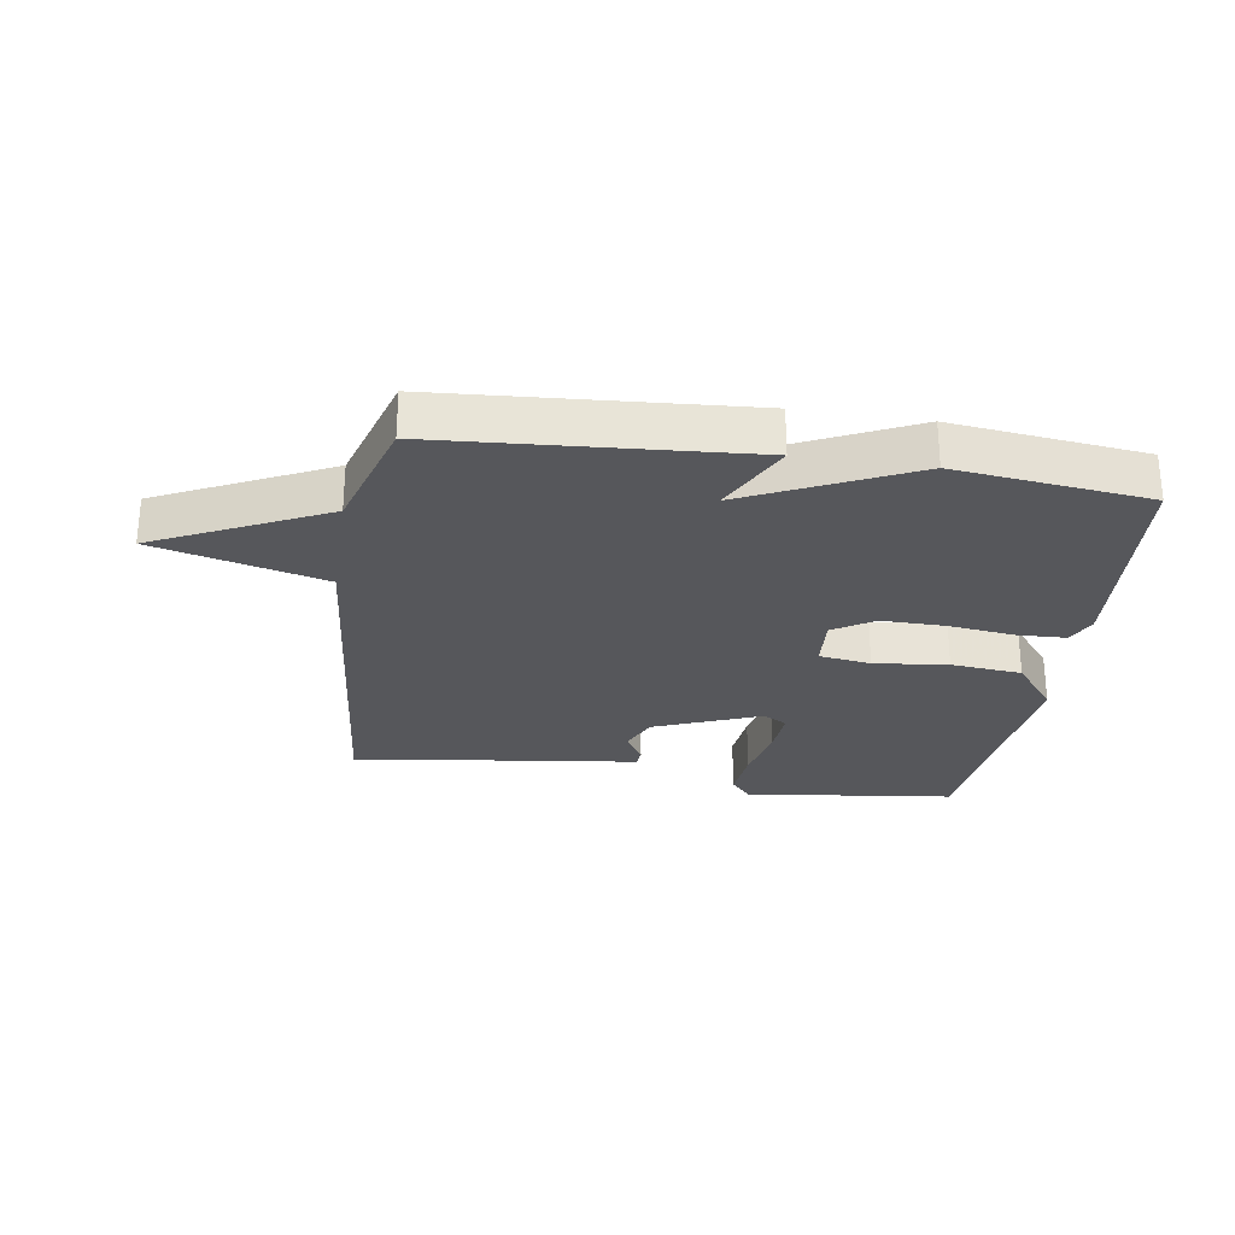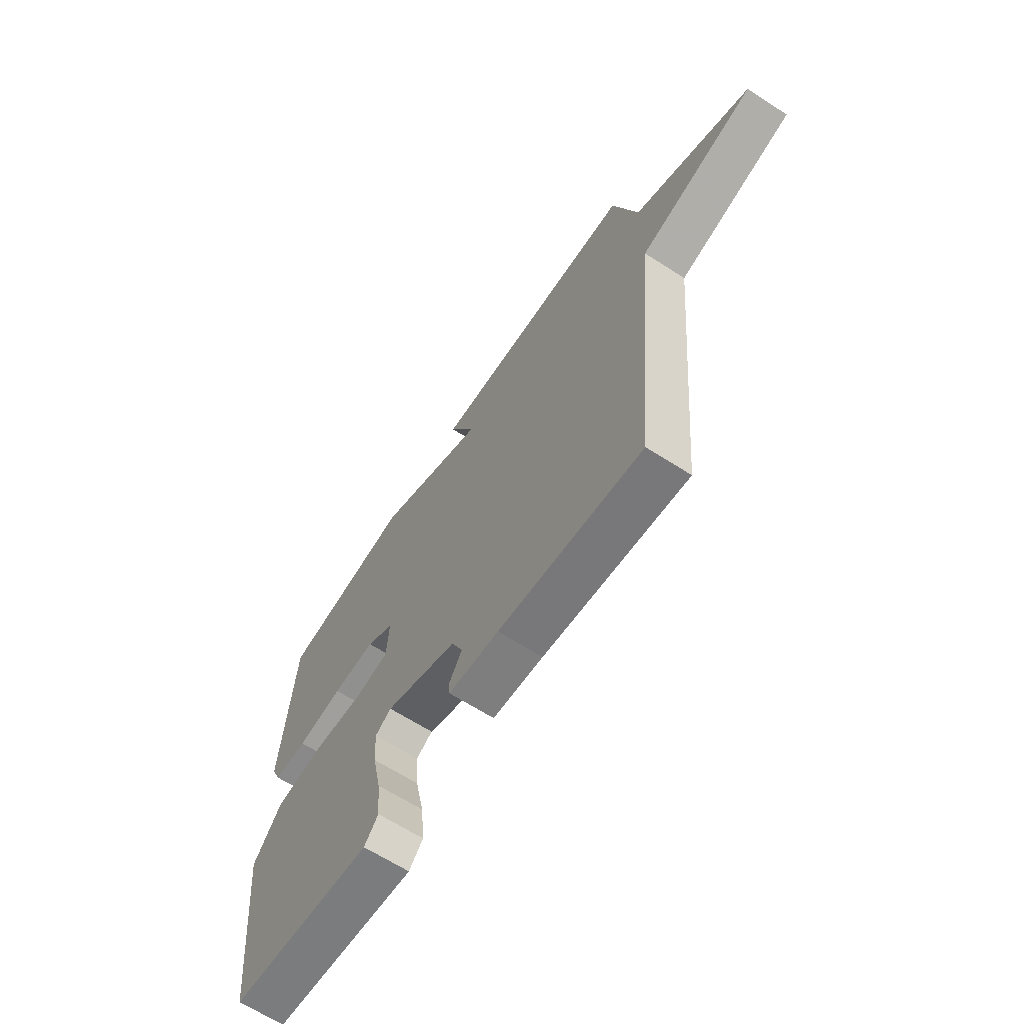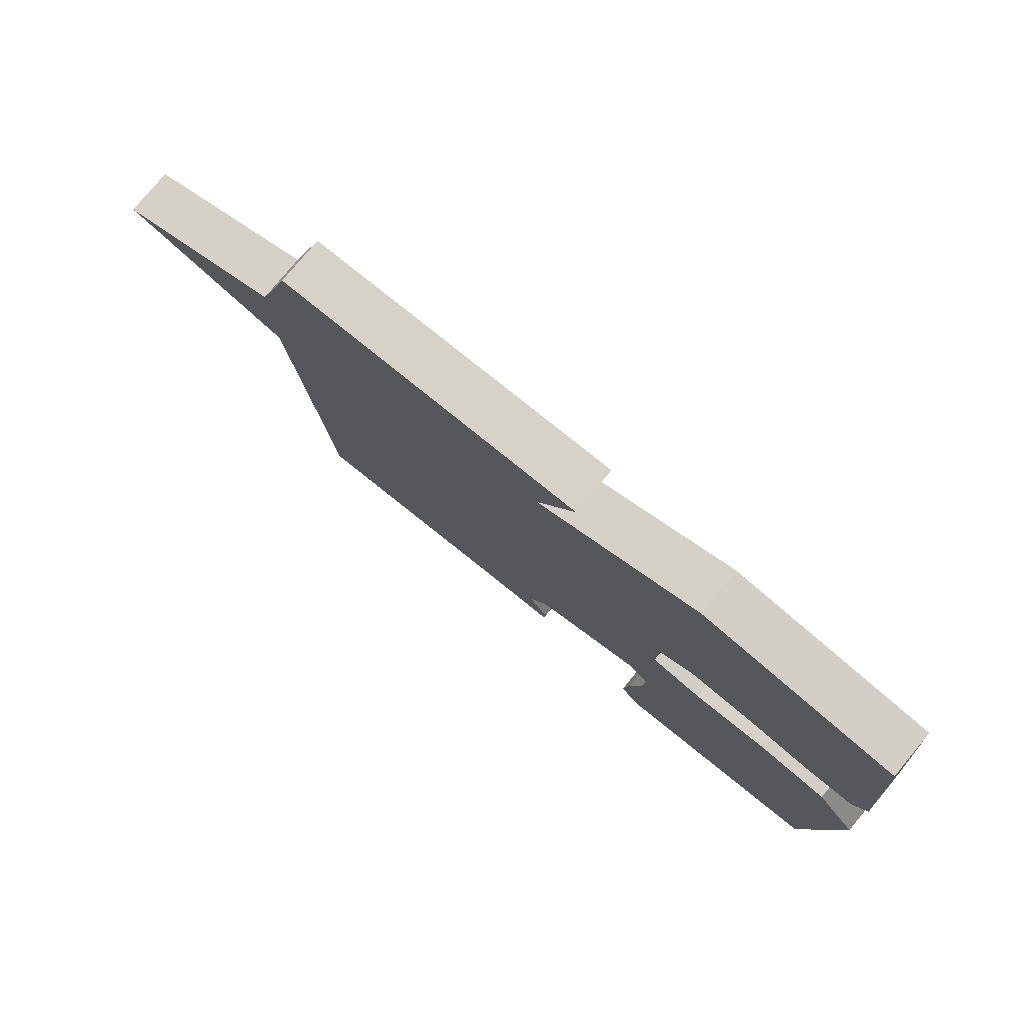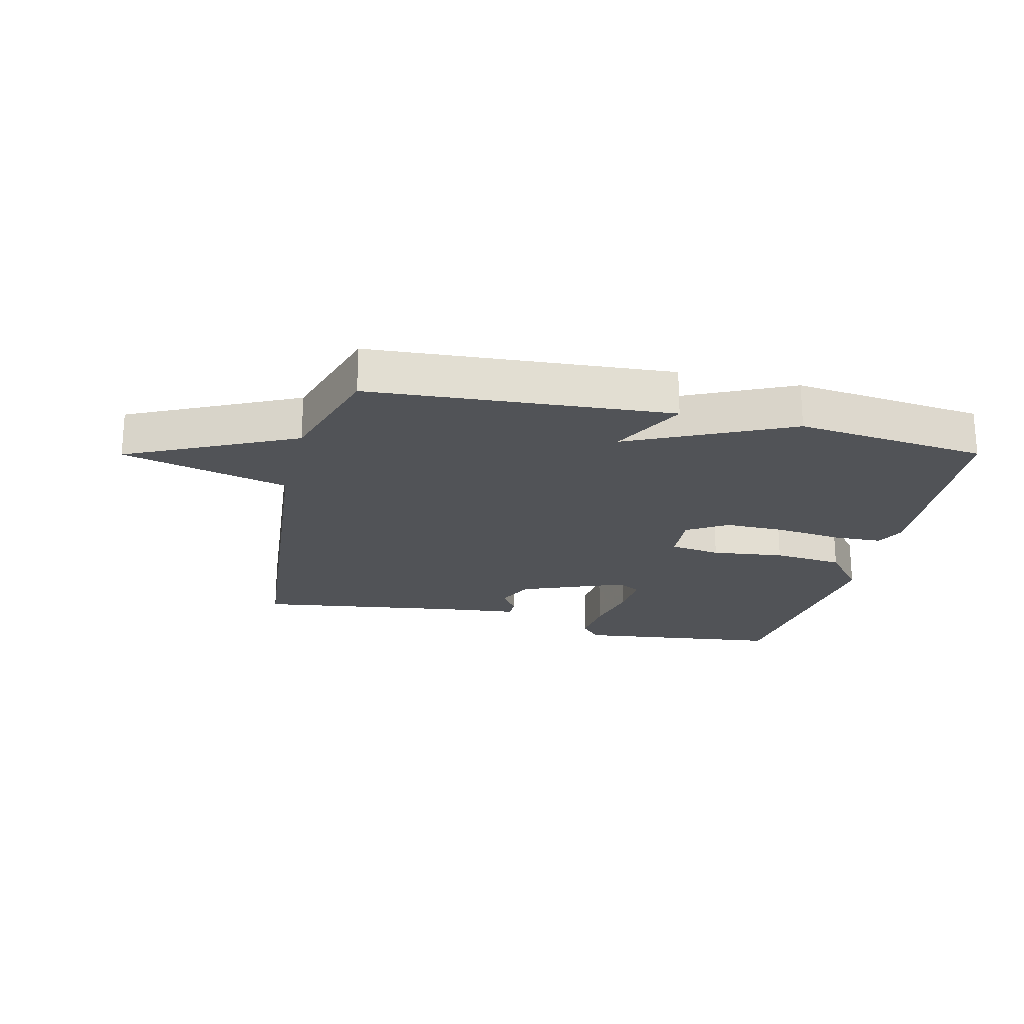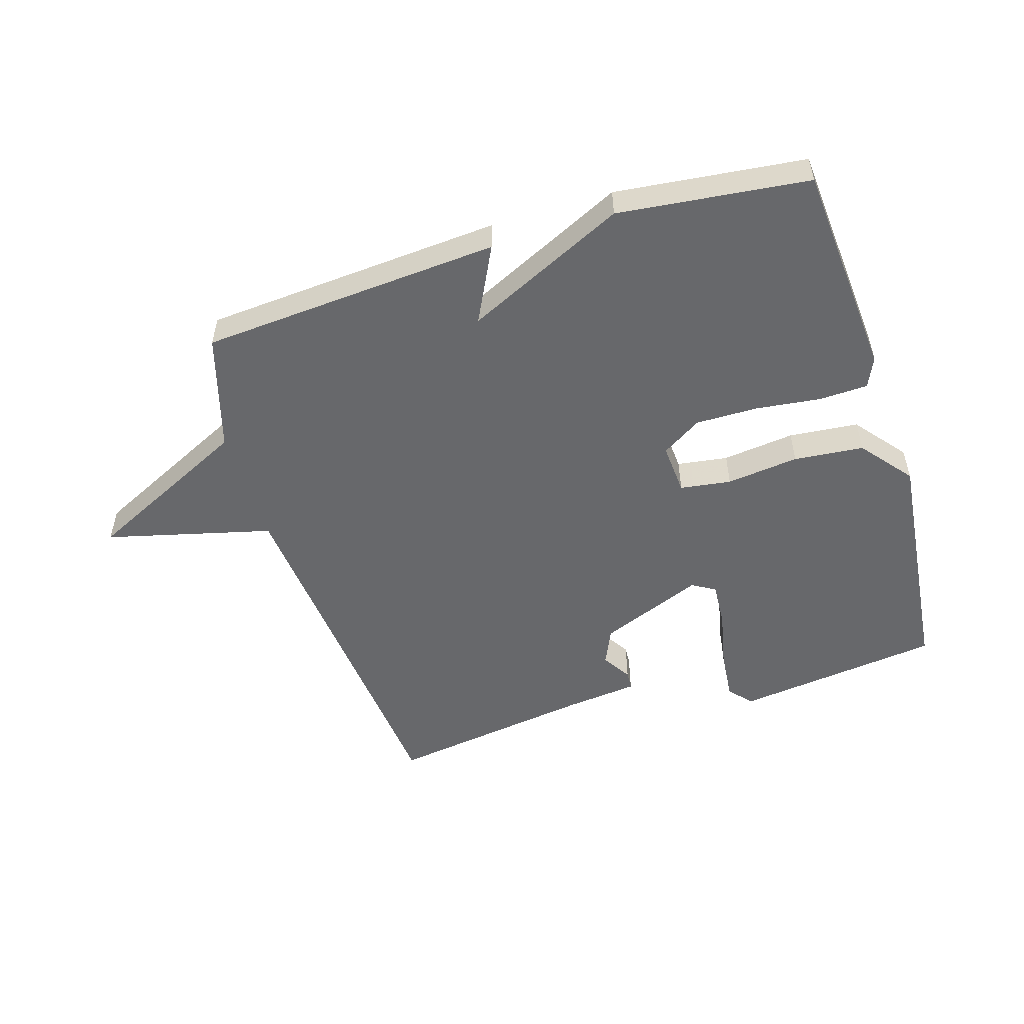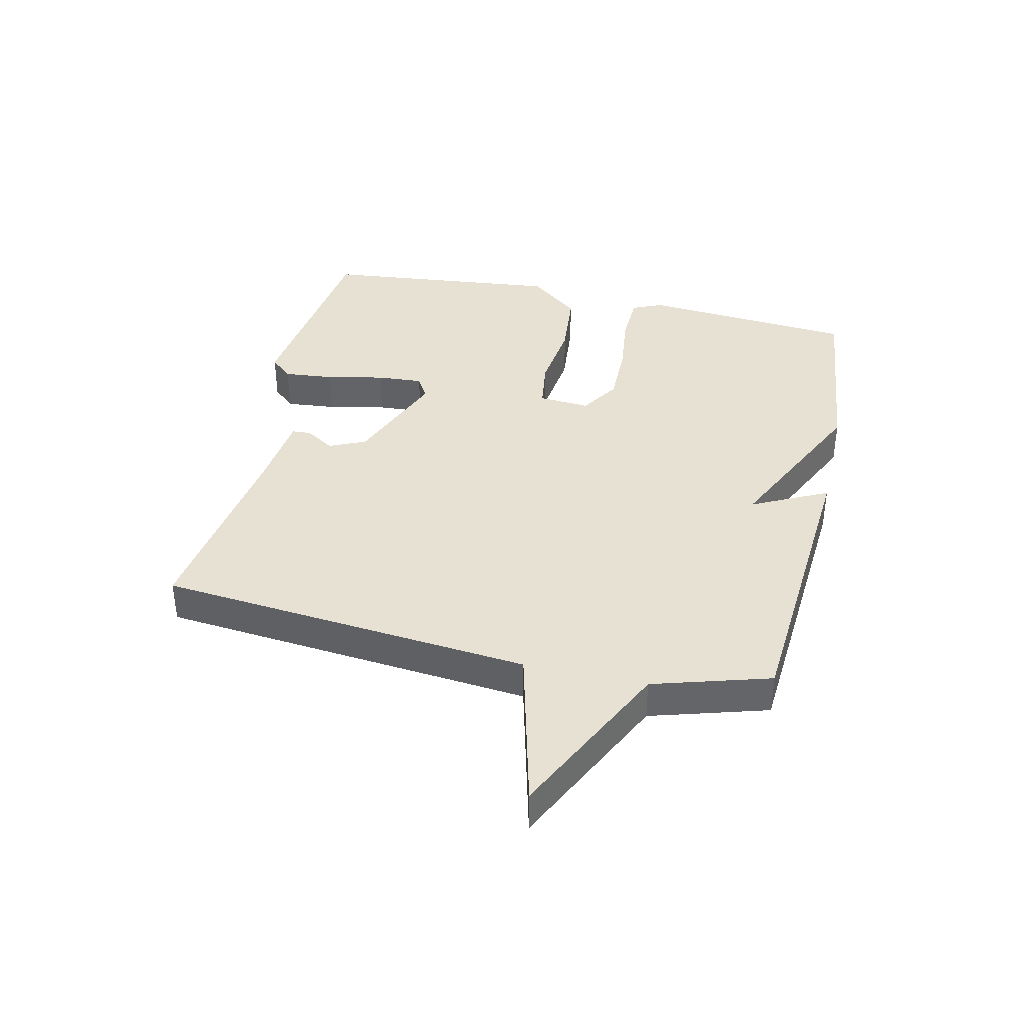
<metadata>
{"format":"obj","ext":"obj","renderer":"f3d","projection":"perspective","resolution":1024,"background":"white","views":[{"elev":-27.4,"azim":-8.8,"up":"+Y"},{"elev":-65.1,"azim":-122.9,"up":"+Z"},{"elev":78.3,"azim":39.7,"up":"+Z"},{"elev":-21.7,"azim":-13.5,"up":"+Y"},{"elev":-52.5,"azim":17.2,"up":"+Y"},{"elev":38.8,"azim":-77.2,"up":"+Y"}]}
</metadata>
<code>
v -0.5 0.07 0.5
v -0.01 0.07 0.535
v -0.072 0.07 0.411
v 0.19 0.07 0.535
v 0.5 0.07 0.5
v 0.528 0.07 0.149
v 0.506 0.07 0.1
v 0.427 0.07 0.097
v 0.32 0.07 0.11
v 0.219 0.07 0.111
v 0.154 0.07 0.07
v 0.16 0.07 -0.014
v 0.243 0.07 -0.026
v 0.361 0.07 -0.012
v 0.475 0.07 -0.023
v 0.542 0.07 -0.106
v 0.5 0.07 -0.5
v 0.163 0.07 -0.542
v 0.13 0.07 -0.505
v 0.138 0.07 -0.423
v 0.158 0.07 -0.328
v 0.163 0.07 -0.254
v 0.125 0.07 -0.232
v -0.045 0.07 -0.3
v -0.072 0.07 -0.36
v -0.042 0.07 -0.407
v -0.044 0.07 -0.438
v -0.163 0.07 -0.451
v -0.5 0.07 -0.5
v -0.557 0.07 0.109
v -0.828 0.07 0.178
v -0.557 0.07 0.309
v -0.5 0 0.5
v -0.01 0 0.535
v -0.072 0 0.411
v 0.19 0 0.535
v 0.5 0 0.5
v 0.528 0 0.149
v 0.506 0 0.1
v 0.427 0 0.097
v 0.32 0 0.11
v 0.219 0 0.111
v 0.154 0 0.07
v 0.16 0 -0.014
v 0.243 0 -0.026
v 0.361 0 -0.012
v 0.475 0 -0.023
v 0.542 0 -0.106
v 0.5 0 -0.5
v 0.163 0 -0.542
v 0.13 0 -0.505
v 0.138 0 -0.423
v 0.158 0 -0.328
v 0.163 0 -0.254
v 0.125 0 -0.232
v -0.045 0 -0.3
v -0.072 0 -0.36
v -0.042 0 -0.407
v -0.044 0 -0.438
v -0.163 0 -0.451
v -0.5 0 -0.5
v -0.557 0 0.109
v -0.828 0 0.178
v -0.557 0 0.309
f 30 31 32
f 30 32 1
f 29 30 1
f 28 29 1
f 25 26 27 28
f 24 25 28 1
f 23 24 1
f 22 23 1
f 19 20 21
f 18 19 21
f 17 18 21
f 16 17 21
f 15 16 21
f 14 15 21
f 13 14 21
f 13 21 22
f 12 13 22
f 11 12 22 1
f 7 8 9
f 6 7 9
f 5 6 9
f 4 5 9
f 3 4 9
f 3 9 10
f 1 2 3
f 1 3 10 11
f 64 63 62
f 33 64 62
f 33 62 61
f 33 61 60
f 60 59 58 57
f 33 60 57 56
f 33 56 55
f 33 55 54
f 53 52 51
f 53 51 50
f 53 50 49
f 53 49 48
f 53 48 47
f 53 47 46
f 53 46 45
f 54 53 45
f 54 45 44
f 33 54 44 43
f 41 40 39
f 41 39 38
f 41 38 37
f 41 37 36
f 41 36 35
f 42 41 35
f 35 34 33
f 43 42 35 33
f 1 33 34 2
f 2 34 35 3
f 3 35 36 4
f 4 36 37 5
f 5 37 38 6
f 6 38 39 7
f 7 39 40 8
f 8 40 41 9
f 9 41 42 10
f 10 42 43 11
f 11 43 44 12
f 12 44 45 13
f 13 45 46 14
f 14 46 47 15
f 15 47 48 16
f 16 48 49 17
f 17 49 50 18
f 18 50 51 19
f 19 51 52 20
f 20 52 53 21
f 21 53 54 22
f 22 54 55 23
f 23 55 56 24
f 24 56 57 25
f 25 57 58 26
f 26 58 59 27
f 27 59 60 28
f 28 60 61 29
f 29 61 62 30
f 30 62 63 31
f 31 63 64 32
f 32 64 33 1

</code>
